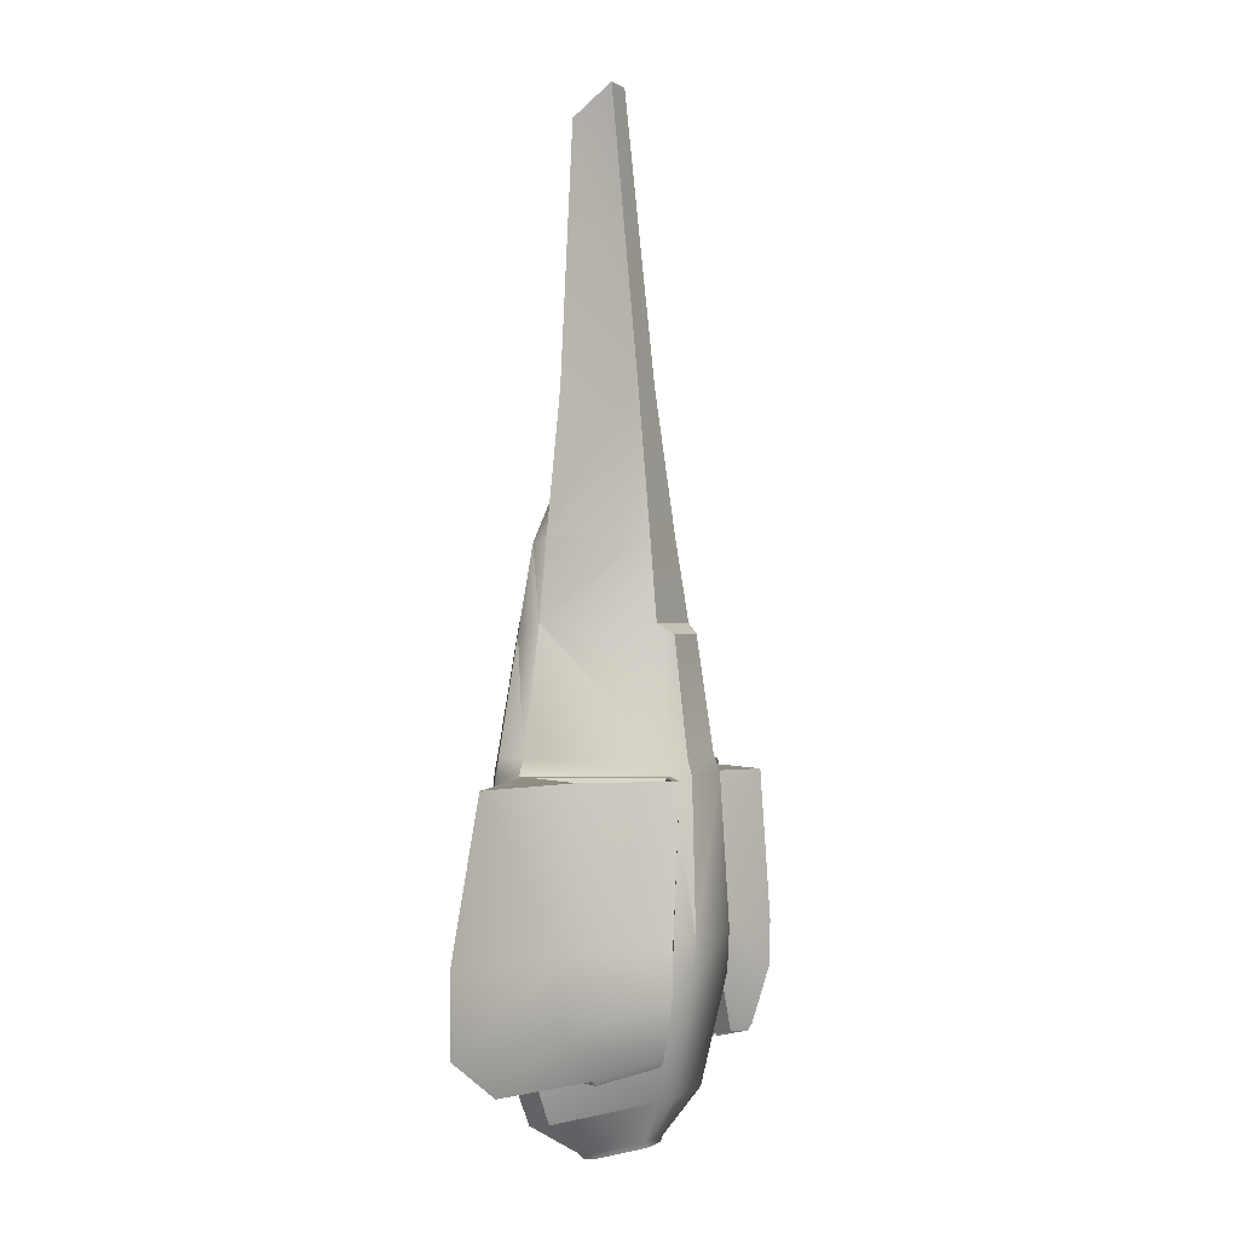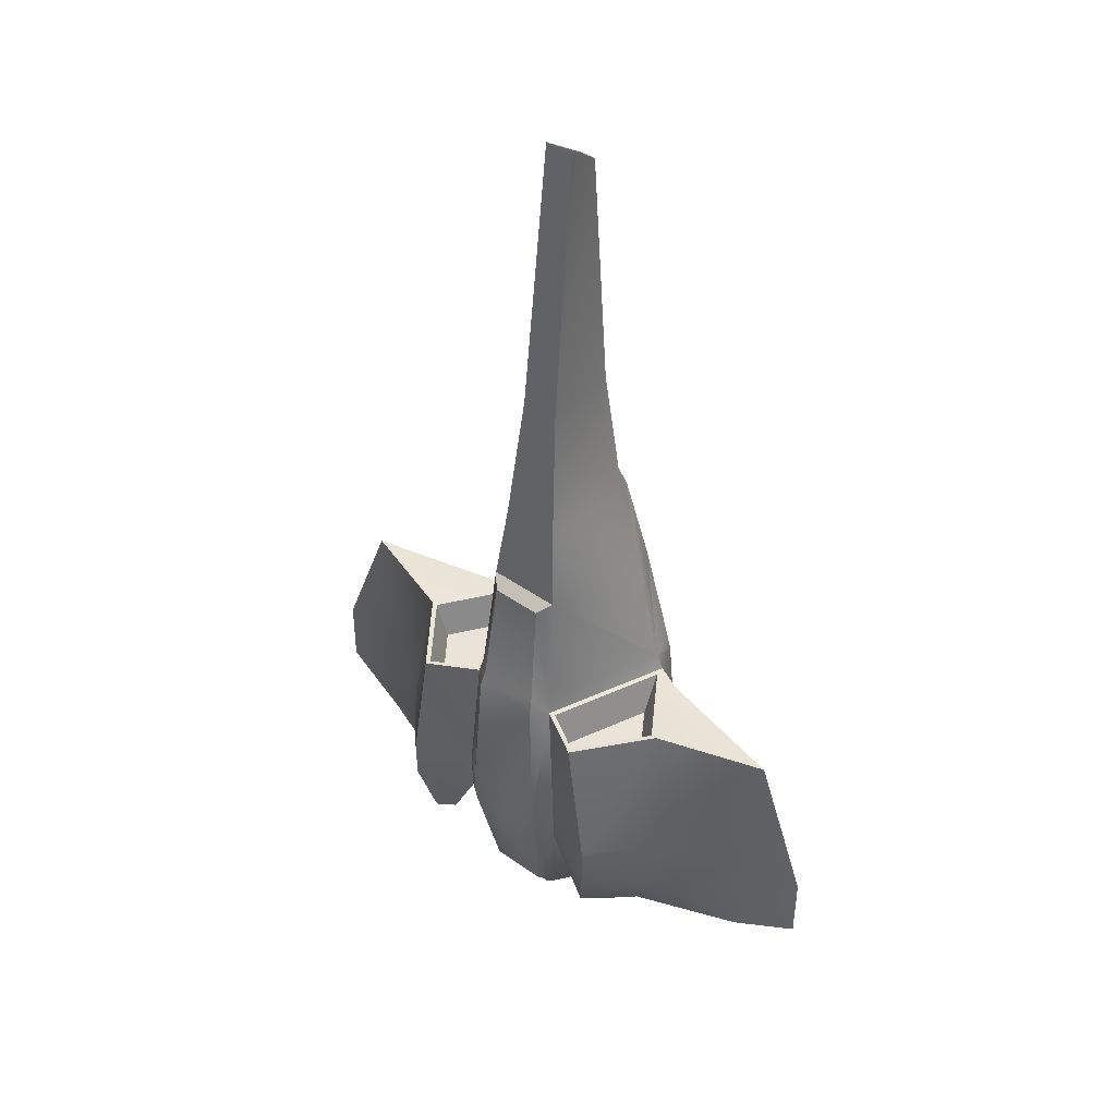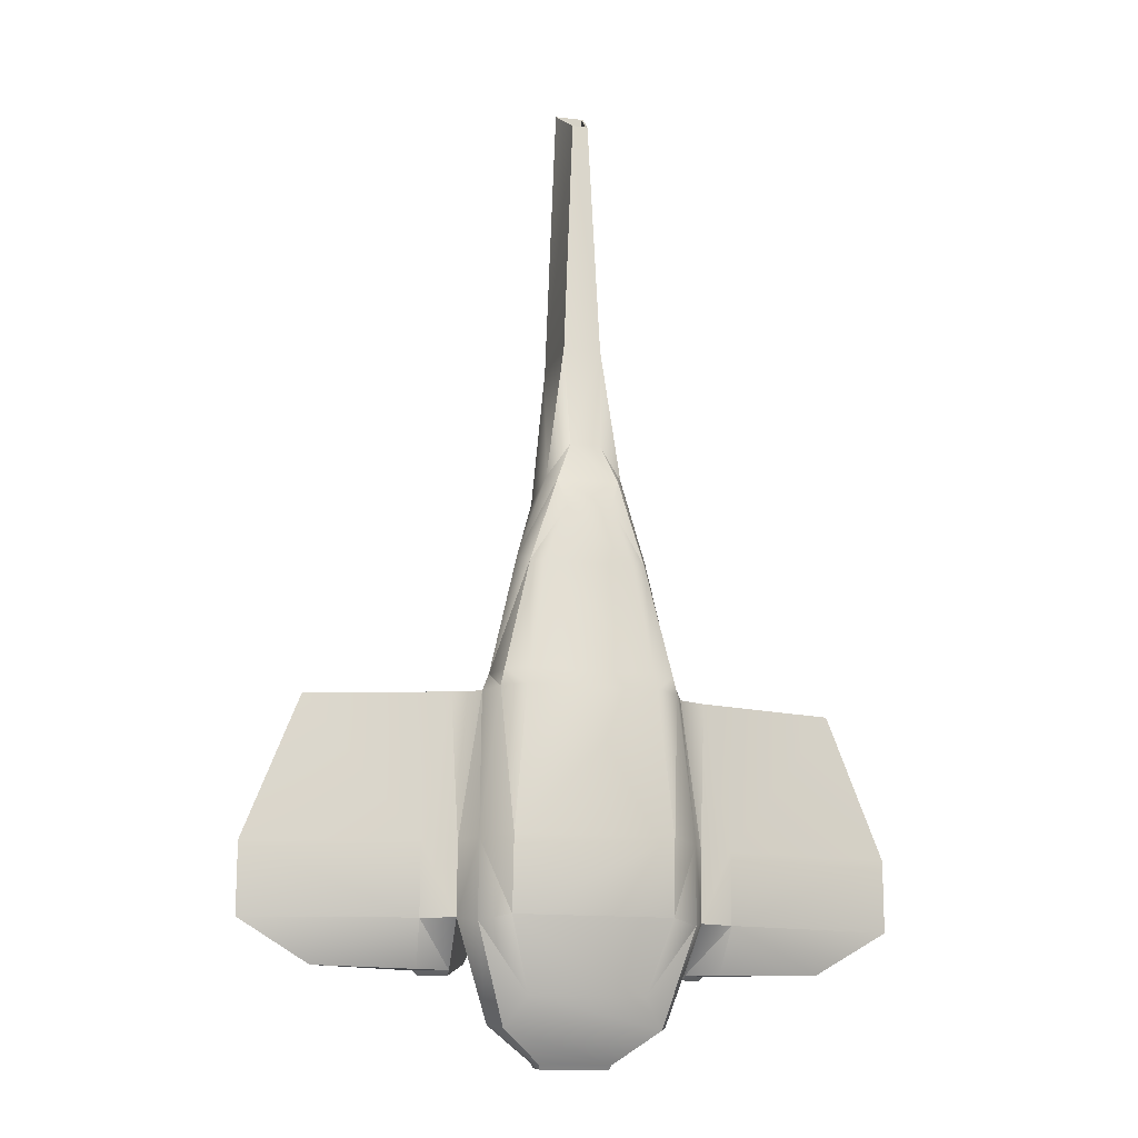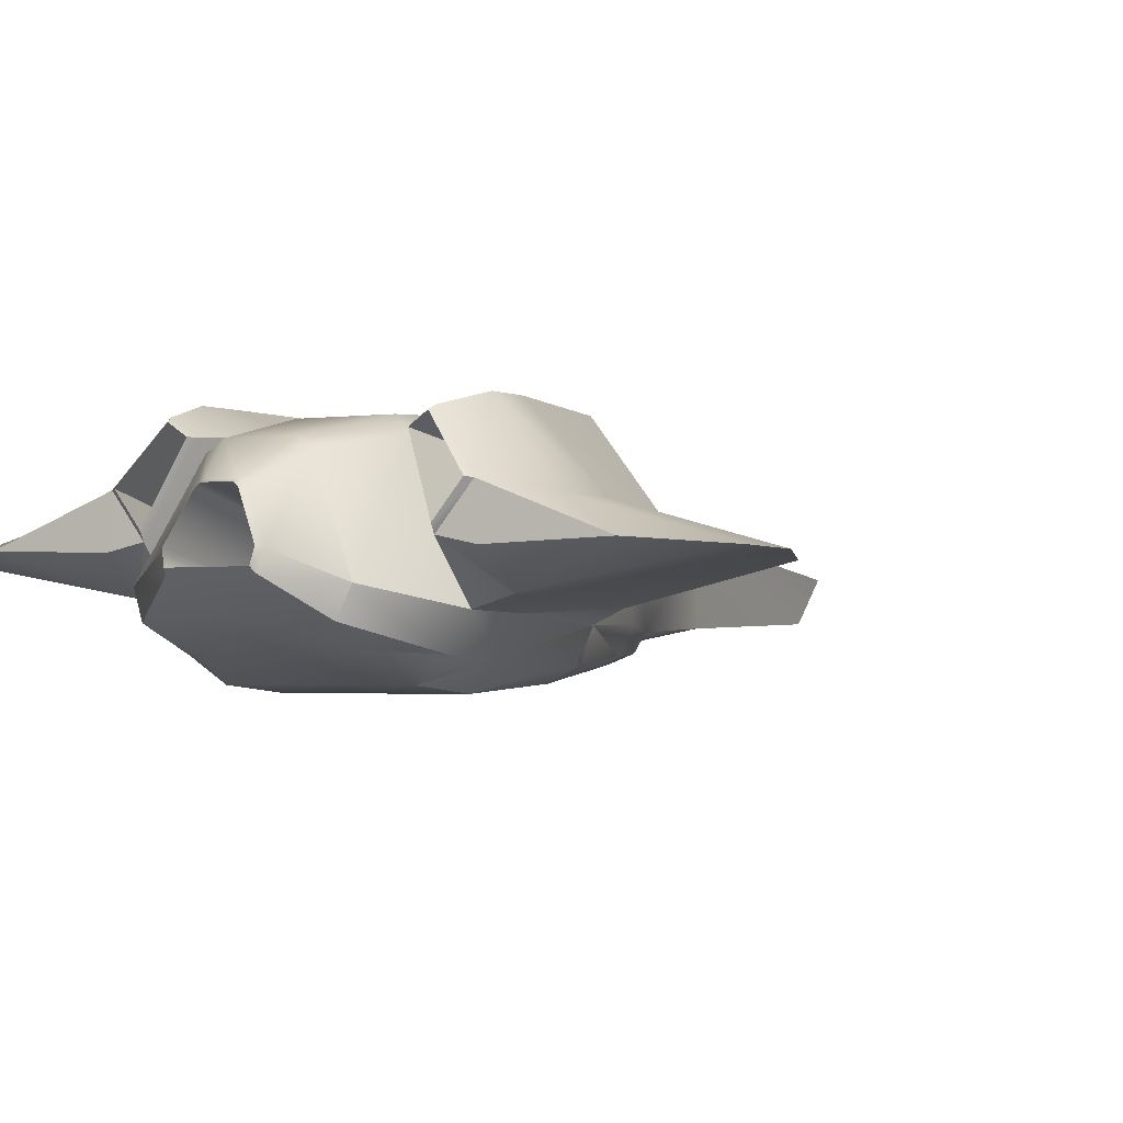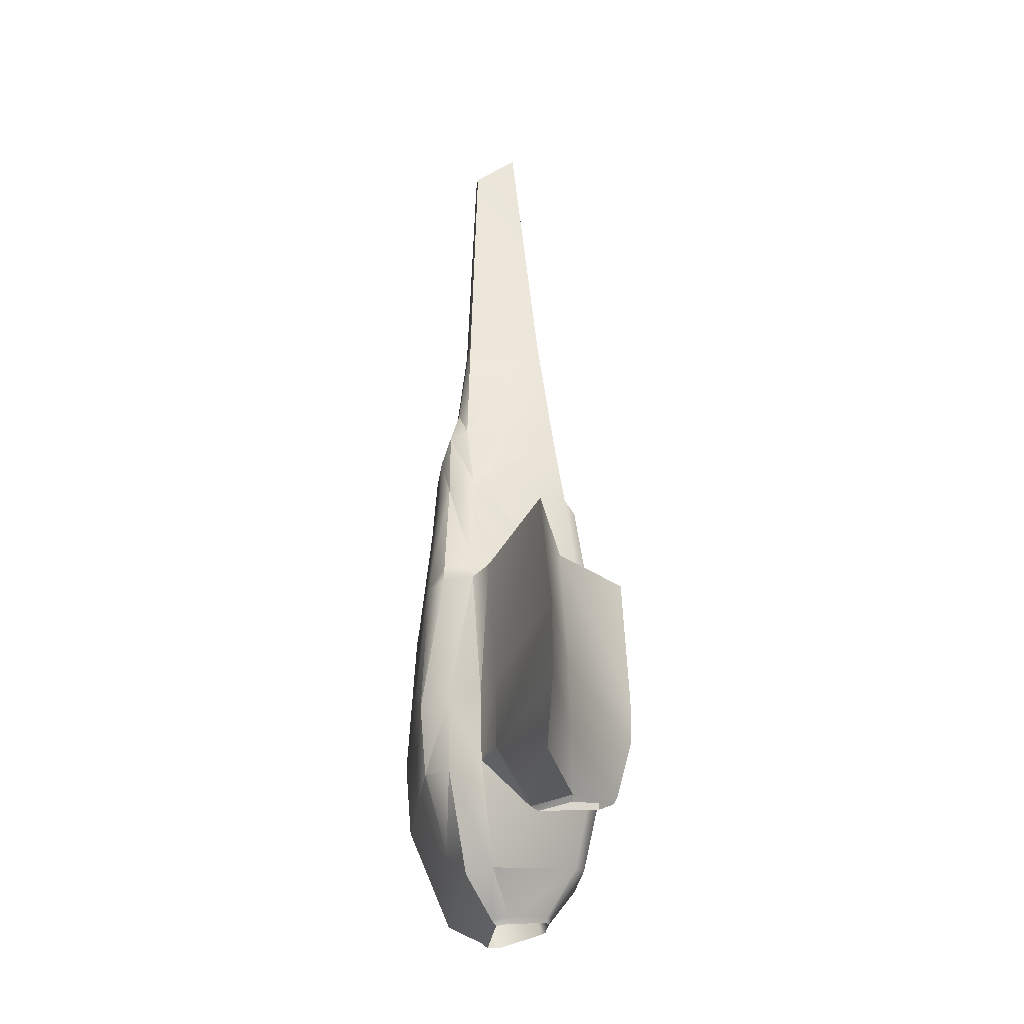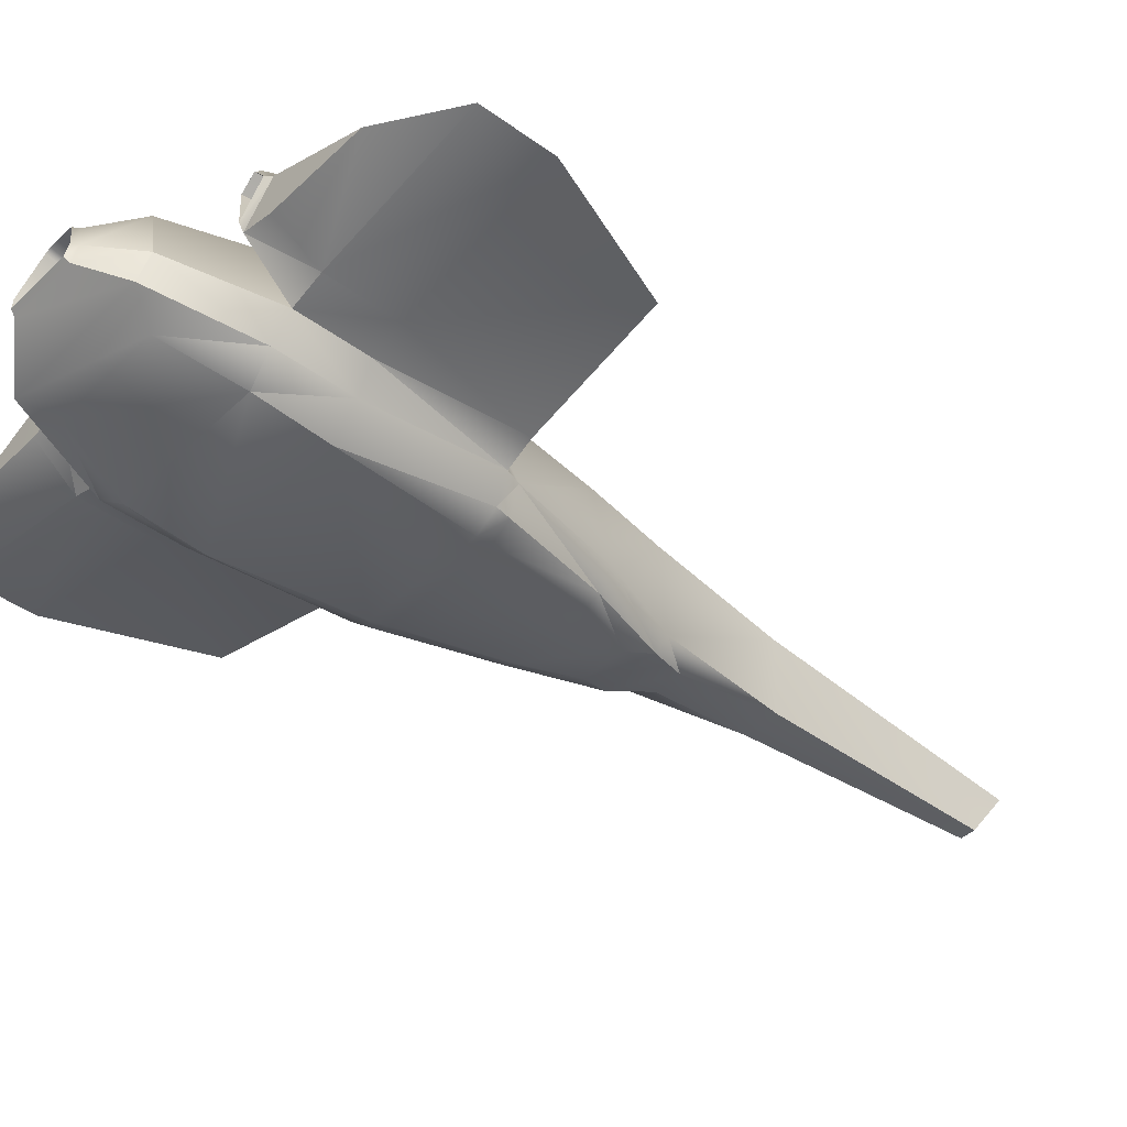
<metadata>
{"format":"obj","ext":"obj","renderer":"f3d","projection":"perspective","resolution":1024,"background":"white","views":[{"elev":0.2,"azim":114.0,"up":"+Z"},{"elev":43.5,"azim":-140.1,"up":"+Z"},{"elev":-14.9,"azim":-13.7,"up":"+Z"},{"elev":-2.2,"azim":-152.2,"up":"+Y"},{"elev":-30.8,"azim":82.2,"up":"+Z"},{"elev":-41.3,"azim":-131.0,"up":"+Y"}]}
</metadata>
<code>
o Mesh
v 16.72 -13.19 -0.8416
v 9.731 13.83 -0.8416
v -9.723 13.83 -0.8416
v -16.72 -13.19 -0.8416
v 23.85 -13.85 -32.06
v 11.7 17.51 -32.06
v -11.7 17.51 -32.06
v -23.85 -13.85 -32.06
v 10.14 -14.42 20.09
v 7.529 11.17 20.09
v -7.588 11.17 20.09
v -9.511 -14.42 20.09
v 5.152 -13.15 55.75
v 4.933 6.977 55.75
v -4.97 6.977 55.75
v -4.563 -13.15 55.75
v 2.361 -11.21 120.1
v 3.796 -0.353 127.6
v -3.792 -0.353 127.6
v -1.732 -11.21 120.1
v 8.157 20.93 -32.06
v -8.157 20.93 -32.06
v -6.781 17.05 -3.33
v 6.781 17.05 -3.33
v 25.52 -14.08 -36.33
v -25.52 -14.08 -36.33
v -12.52 18.64 -36.33
v 12.52 18.64 -36.33
v 8.727 22.29 -36.33
v -8.727 22.29 -36.33
v 14.77 -19.69 -3.447
v -14.76 -19.7 -3.465
v 21.51 -21.4 -32.15
v -21.51 -21.4 -32.15
v 8.239 -18.94 18.29
v -7.648 -18.94 18.26
v 4.172 -16.19 28.73
v -3.576 -16.19 28.73
v 22.46 -21.56 -36.38
v -22.46 -21.56 -36.38
v 30.88 -12.37 -73.58
v -30.88 -12.37 -73.58
v -15.15 20.35 -73.58
v 15.15 20.35 -73.58
v 10.56 24 -73.58
v -10.56 24 -73.58
v 27.17 -20.18 -73.65
v -27.17 -20.18 -73.65
v 30.88 -11.97 -92.07
v -30.88 -11.97 -92.07
v -15.15 19.91 -84.71
v 15.15 19.91 -84.71
v 10.56 23.46 -83.89
v -10.56 23.46 -83.89
v 27.17 -19.82 -93.48
v -27.17 -19.82 -93.48
v 22.39 -7.902 -117.3
v -22.39 -7.902 -117.3
v -10.98 15.21 -111.9
v 10.98 15.21 -111.9
v 7.656 17.79 -111.4
v -7.656 17.79 -111.4
v 19.7 -14.36 -118.4
v -19.7 -14.36 -118.4
v 10.41 -2.163 -125.6
v -10.41 -2.163 -125.6
v -5.106 8.584 -123.1
v 5.106 8.584 -123.1
v 3.56 9.784 -122.9
v -3.56 9.784 -122.9
v 9.16 -6.428 -126.3
v -9.16 -6.428 -126.3
v 15.15 18.37 -50.22
v 30.88 -14.34 -50.22
v 30.88 -14.34 -50.22
v 15.15 18.37 -50.22
v 25.49 26.2 -36.33
v 40.03 7.262 -36.33
v 48.43 7.842 -73.58
v 30.84 26.78 -73.58
v 48.43 7.977 -92.07
v 30.84 26.63 -84.71
v -40.03 7.262 -36.33
v -25.49 26.2 -36.33
v -30.84 26.78 -73.58
v -48.43 7.842 -73.58
v -30.84 26.63 -84.71
v -48.43 7.977 -92.07
v 30.19 0.5222 -103.6
v -30.19 0.5222 -103.6
v -22.26 19.44 -98.86
v 22.26 19.44 -98.86
v 37.69 10.08 -103.1
v 27.66 23.19 -99.1
v -27.66 23.19 -99.1
v -37.69 10.08 -103.1
v 25.81 -11.46 -36.49
v -25.81 -11.46 -36.49
v -14.06 18.11 -36.49
v 14.06 18.11 -36.49
v 25.17 24.58 -36.49
v 38.5 7.218 -36.49
v -38.5 7.218 -36.49
v -25.17 24.58 -36.49
v 26.48 -5.325 -46.25
v -26.48 -5.325 -46.25
v -17.66 16.86 -46.25
v 17.66 16.86 -46.25
v 24.43 20.81 -46.25
v 34.94 7.115 -46.25
v -34.94 7.115 -46.25
v -24.43 20.81 -46.25
v 9.377 -1.784 -127
v -9.377 -1.784 -127
v -4.38 8.353 -124.7
v 4.38 8.353 -124.7
v 3.243 9.235 -124.5
v -3.243 9.235 -124.5
v 8.656 -5.237 -127.6
v -8.656 -5.237 -127.6
v 30.2 2.532 -104.8
v -30.2 2.532 -104.8
v -23.12 19.4 -100.5
v 23.12 19.4 -100.5
v 36.33 10.33 -104.4
v 27.21 22.23 -100.7
v -27.21 22.23 -100.7
v -36.33 10.33 -104.4
v 8.719 -10.01 -90.3
v -8.719 -10.01 -90.3
v -3.916 -0.4782 -88.1
v 3.916 -0.4782 -88.1
v 3.041 0.2007 -87.95
v -3.041 0.2007 -87.95
v 8.332 -10.41 -90.39
v -8.332 -10.41 -90.39
v 36.27 -3.088 -68.04
v -36.27 -3.088 -68.04
v -29.99 12.58 -64.15
v 29.99 12.58 -64.15
v 41.45 3.643 -67.64
v 33.15 14.95 -64.25
v -33.15 14.95 -64.25
v -41.45 3.643 -67.64
v 68.64 -2.214 -36.49
v 32.66 -10.72 -36.33
v 39.52 -9.621 -73.58
v 83.06 -1.839 -73.58
v 39.52 -9.365 -92.07
v 83.06 -1.752 -92.07
v -83.06 -1.839 -73.58
v -39.52 -9.621 -73.58
v -32.66 -10.72 -36.33
v -68.64 -2.214 -36.49
v -83.06 -1.752 -92.07
v -39.52 -9.365 -92.07
v -64.64 -0.3948 -103.1
v -38.63 -1.304 -103.6
v 38.63 -1.304 -103.6
v 64.64 -0.3948 -103.1
v 2.024 -10.85 120.2
v 3.378 -0.6084 127.3
v -3.354 -0.6084 127.3
v -1.411 -10.85 120.2
v 1.744 -10.06 81.59
v 3.03 -0.3292 88.31
v -2.989 -0.3292 88.31
v -1.143 -10.06 81.59
v -15.81 -24.56 -32.21
v 15.81 -24.56 -32.21
v 10.85 -21.91 -4.082
v -10.85 -21.91 -4.098
v 6.055 -21.16 10.77
v -5.621 -21.16 10.75
v 16.5 -25.03 -36.32
v -16.5 -25.03 -36.32
v 19.97 -26.78 -73.24
v -19.97 -26.78 -73.24
v 19.97 -25.17 -92.3
v -19.97 -25.17 -92.3
v 14.48 -18.77 -110.9
v -14.48 -18.77 -110.9
g Default
f 2 10 1
f 9 1 10
f 11 15 10
f 14 10 15
f 16 13 20
f 17 20 13
f 21 22 24
f 23 24 22
f 29 21 28
f 6 28 21
f 31 1 35
f 9 35 1
f 32 36 4
f 12 4 36
f 46 30 45
f 29 45 30
f 41 25 47
f 39 47 25
f 56 48 50
f 42 50 48
f 54 53 62
f 61 62 53
f 49 55 57
f 63 57 55
f 61 60 69
f 68 69 60
f 63 64 71
f 72 71 64
f 51 87 43
f 85 43 87
f 88 86 87
f 85 87 86
f 52 82 92
f 94 92 82
f 100 28 97
f 25 97 28
f 27 84 99
f 104 99 84
f 98 106 103
f 111 103 106
f 101 100 109
f 108 109 100
f 106 107 111
f 112 111 107
f 70 69 118
f 117 118 69
f 71 72 119
f 120 119 72
f 95 91 127
f 123 127 91
f 125 93 121
f 89 121 93
f 126 142 124
f 140 124 142
f 127 143 128
f 144 128 143
f 114 115 130
f 131 130 115
f 113 129 116
f 132 116 129
f 137 140 141
f 142 141 140
f 147 146 41
f 25 41 146
f 152 42 153
f 26 153 42
f 50 156 90
f 158 90 156
f 49 89 149
f 159 149 89
f 151 152 154
f 153 154 152
f 20 17 164
f 161 164 17
f 163 164 167
f 168 167 164
f 167 168 166
f 165 166 168
f 172 174 32
f 36 32 174
f 40 176 34
f 169 34 176
f 178 48 180
f 56 180 48
f 169 170 172
f 171 172 170
f 179 177 180
f 178 180 177
f 3 4 11
f 12 11 4
f 10 14 9
f 13 9 14
f 16 20 15
f 19 15 20
f 3 2 23
f 24 23 2
f 30 22 29
f 21 29 22
f 33 5 31
f 1 31 5
f 36 38 12
f 16 12 38
f 36 35 38
f 37 38 35
f 42 48 26
f 40 26 48
f 51 43 54
f 46 54 43
f 50 51 58
f 59 58 51
f 50 58 56
f 64 56 58
f 62 61 70
f 69 70 61
f 63 71 57
f 65 57 71
f 85 84 43
f 27 43 84
f 86 83 85
f 84 85 83
f 51 50 91
f 90 91 50
f 28 100 77
f 101 77 100
f 99 98 27
f 26 27 98
f 104 103 112
f 111 112 103
f 101 109 102
f 110 102 109
f 105 110 108
f 109 108 110
f 67 70 115
f 118 115 70
f 113 65 119
f 71 119 65
f 96 95 128
f 127 128 95
f 94 93 126
f 125 126 93
f 121 124 137
f 140 137 124
f 122 128 138
f 144 138 128
f 114 130 120
f 136 120 130
f 117 116 133
f 132 133 116
f 130 129 136
f 135 136 129
f 146 145 78
f 78 25 146
f 83 86 154
f 151 154 86
f 42 152 50
f 156 50 152
f 93 81 160
f 150 160 81
f 147 149 148
f 150 148 149
f 159 160 149
f 150 149 160
f 164 163 20
f 19 20 163
f 163 167 162
f 166 162 167
f 33 31 170
f 171 170 31
f 39 33 175
f 170 175 33
f 177 179 47
f 55 47 179
f 180 56 182
f 64 182 56
f 177 175 178
f 176 178 175
f 7 8 3
f 4 3 8
f 11 12 15
f 16 15 12
f 15 19 14
f 18 14 19
f 22 7 23
f 3 23 7
f 26 8 27
f 7 27 8
f 25 5 39
f 33 39 5
f 16 38 13
f 37 13 38
f 26 40 8
f 34 8 40
f 43 27 46
f 30 46 27
f 52 53 44
f 45 44 53
f 52 49 60
f 57 60 49
f 54 62 51
f 59 51 62
f 58 59 66
f 67 66 59
f 64 58 72
f 66 72 58
f 52 44 82
f 80 82 44
f 81 82 79
f 80 79 82
f 87 51 95
f 91 95 51
f 52 92 49
f 89 49 92
f 102 78 101
f 77 101 78
f 103 83 98
f 26 98 83
f 99 104 107
f 112 107 104
f 97 102 105
f 110 105 102
f 66 67 114
f 115 114 67
f 65 113 68
f 116 68 113
f 128 122 96
f 90 96 122
f 94 126 92
f 124 92 126
f 121 137 125
f 141 125 137
f 122 138 123
f 139 123 138
f 119 120 135
f 136 135 120
f 118 117 134
f 133 134 117
f 132 131 133
f 134 133 131
f 148 79 145
f 78 145 79
f 41 49 147
f 149 147 49
f 88 155 86
f 151 86 155
f 90 158 96
f 157 96 158
f 146 147 145
f 148 145 147
f 158 156 157
f 155 157 156
f 18 19 162
f 163 162 19
f 162 166 161
f 165 161 166
f 34 169 32
f 172 32 169
f 35 36 173
f 174 173 36
f 48 178 40
f 176 40 178
f 179 181 55
f 63 55 181
f 176 175 169
f 170 169 175
f 5 6 1
f 2 1 6
f 2 3 10
f 11 10 3
f 13 14 17
f 18 17 14
f 21 24 6
f 2 6 24
f 25 28 5
f 6 5 28
f 7 22 27
f 30 27 22
f 35 9 37
f 13 37 9
f 34 32 8
f 4 8 32
f 44 45 28
f 29 28 45
f 54 46 53
f 45 53 46
f 55 49 47
f 41 47 49
f 53 52 61
f 60 61 52
f 57 65 60
f 68 60 65
f 62 70 59
f 67 59 70
f 80 44 77
f 28 77 44
f 79 80 78
f 77 78 80
f 88 87 96
f 95 96 87
f 82 81 94
f 93 94 81
f 102 97 78
f 25 78 97
f 103 104 83
f 84 83 104
f 98 99 106
f 107 106 99
f 100 97 108
f 105 108 97
f 114 120 66
f 72 66 120
f 69 68 117
f 116 117 68
f 123 91 122
f 90 122 91
f 124 121 92
f 89 92 121
f 126 125 142
f 141 142 125
f 127 123 143
f 139 143 123
f 113 119 129
f 135 129 119
f 118 134 115
f 131 115 134
f 129 130 132
f 131 132 130
f 138 144 139
f 143 139 144
f 81 79 150
f 148 150 79
f 83 153 154
f 153 83 26
f 96 157 88
f 155 88 157
f 89 93 159
f 160 159 93
f 152 151 156
f 155 156 151
f 161 17 162
f 18 162 17
f 161 165 164
f 168 164 165
f 83 154 153
f 153 26 83
f 171 31 173
f 35 173 31
f 47 39 177
f 175 177 39
f 64 63 182
f 181 182 63
f 172 171 174
f 173 174 171
f 179 180 181
f 182 181 180

</code>
